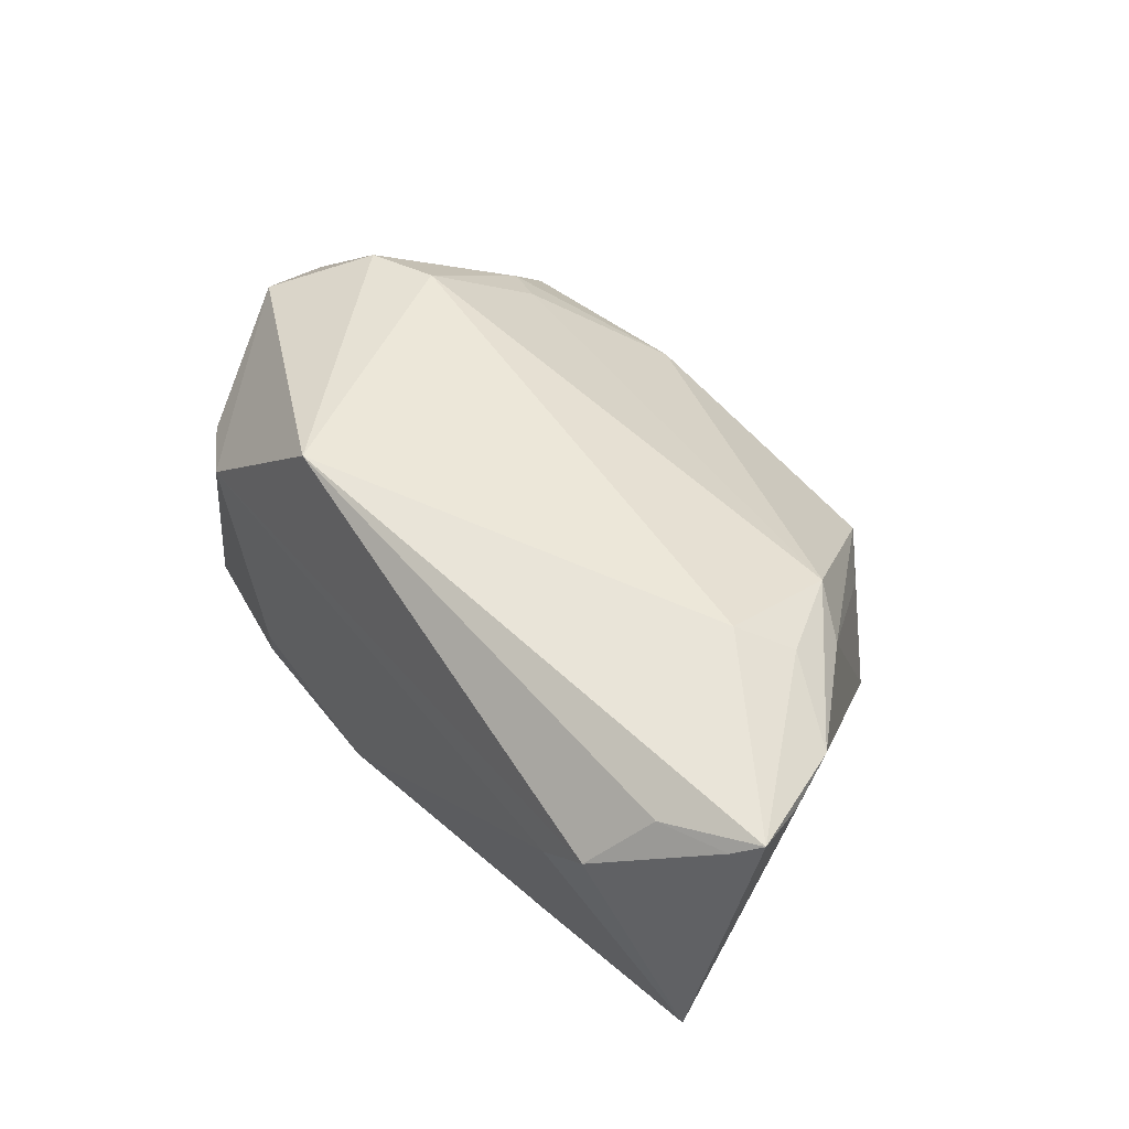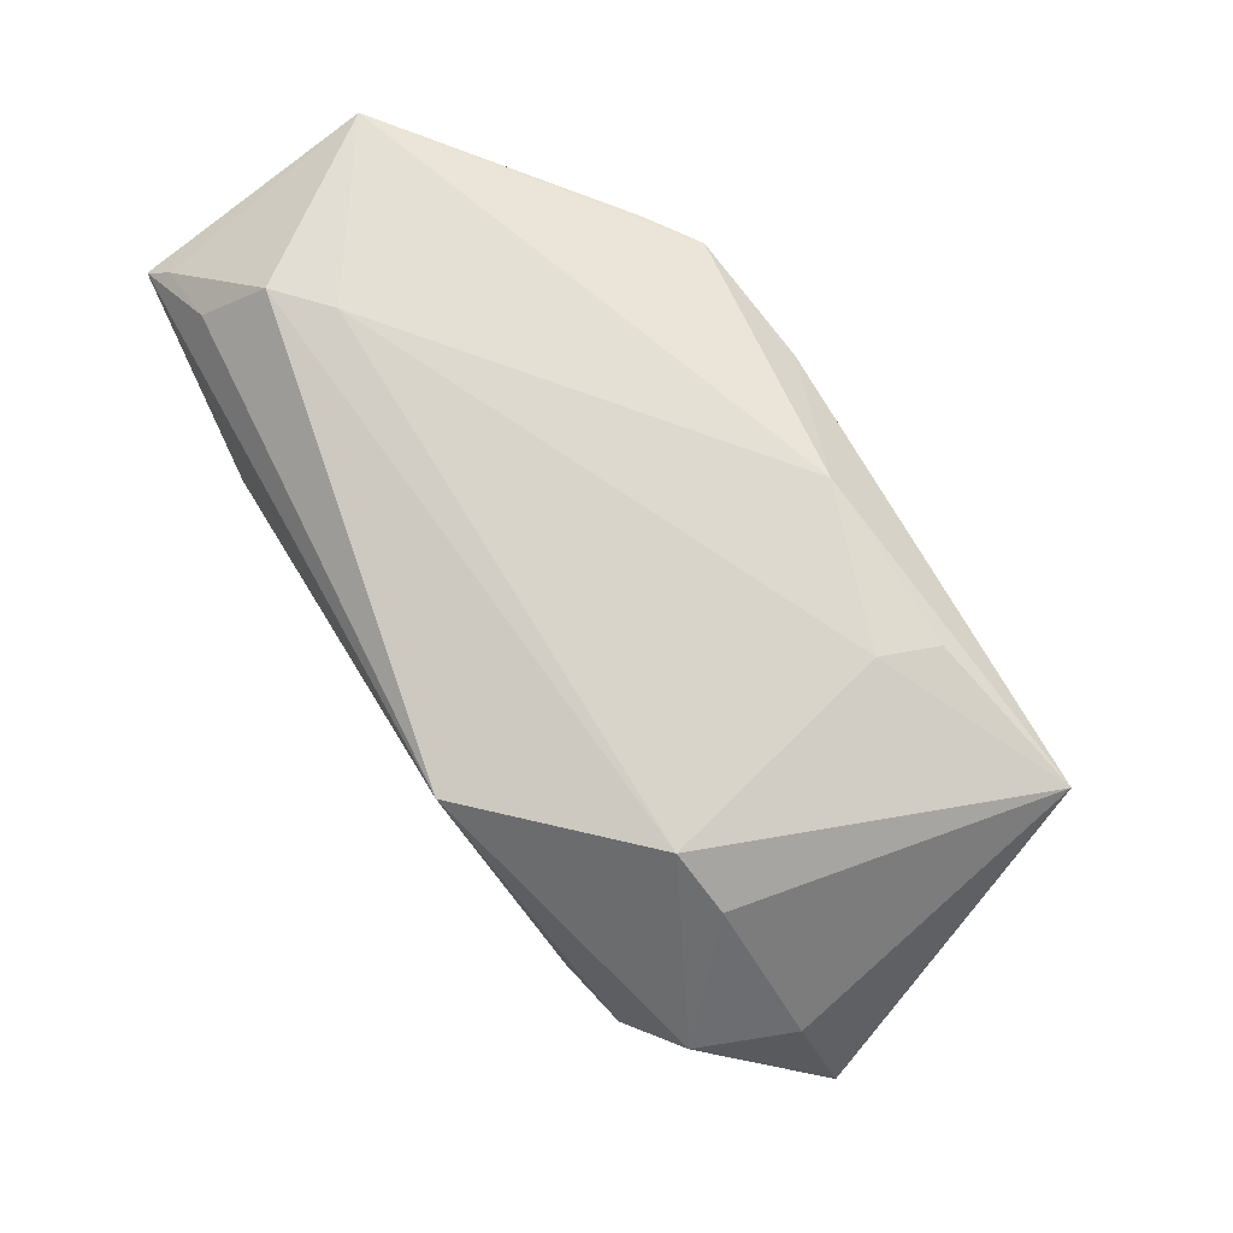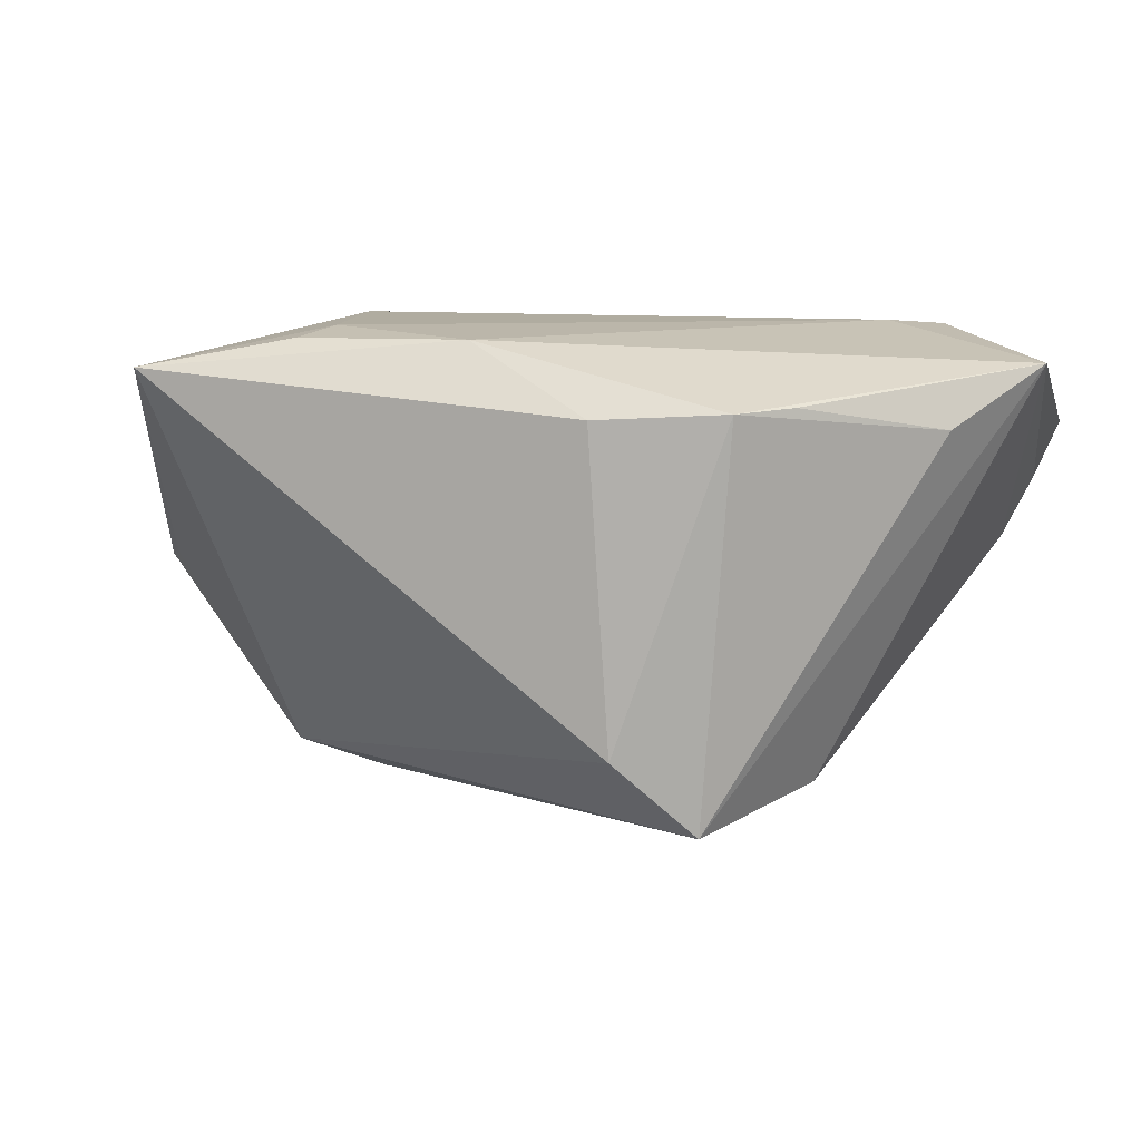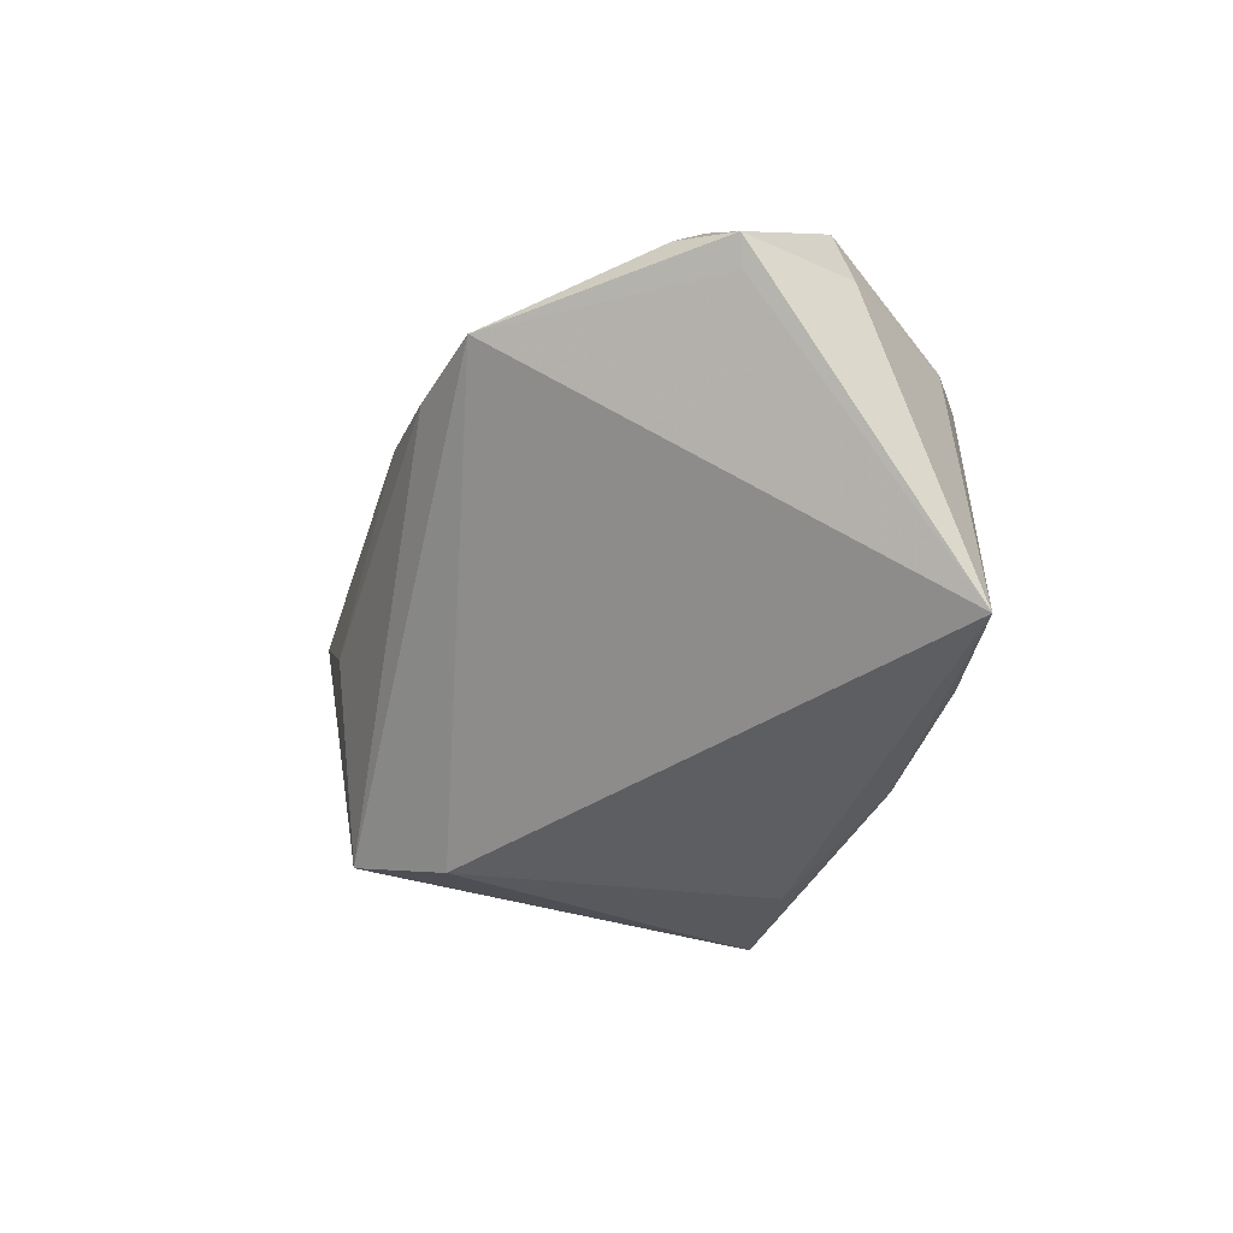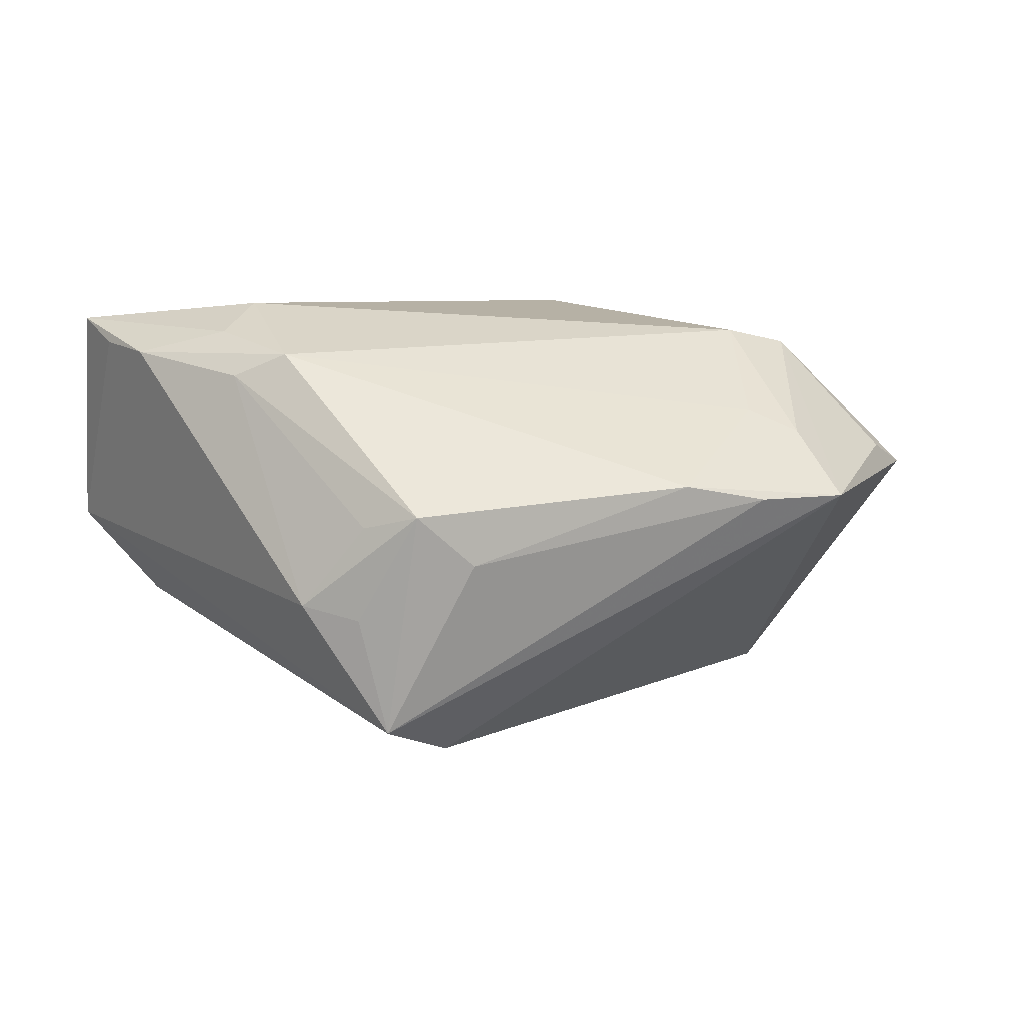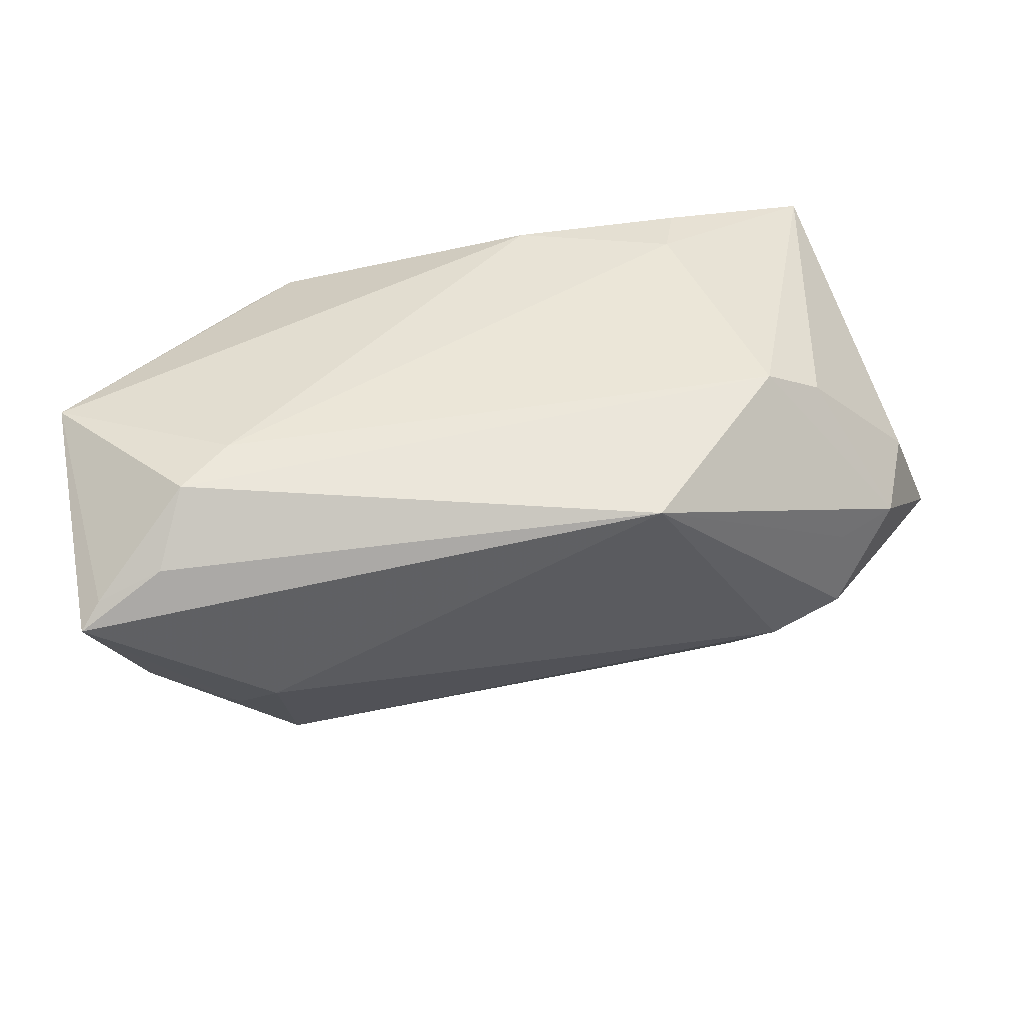
<metadata>
{"format":"obj","ext":"obj","renderer":"f3d","projection":"perspective","resolution":1024,"background":"white","views":[{"elev":53.1,"azim":-127.2,"up":"+Z"},{"elev":75.6,"azim":59.1,"up":"+Y"},{"elev":9.9,"azim":-163.6,"up":"+Y"},{"elev":-36.2,"azim":76.2,"up":"+Z"},{"elev":6.8,"azim":-13.7,"up":"+Z"},{"elev":46.5,"azim":-10.0,"up":"+Y"}]}
</metadata>
<code>
v -0.0583 0.01261 0.02749
v 0.04324 -0.005548 0.02387
v 0.03378 0.02666 0.01123
v 0.01825 -0.03638 0.005642
v 0.04197 -0.03224 0.003474
v -0.05151 -0.002485 0.02302
v -0.05539 0.005476 0.02417
v 0.05935 -0.006647 0.002577
v -0.03259 -0.02931 -0.00957
v -0.01893 -0.0384 0.002755
v 0.03164 -0.02326 0.01488
v 0.02914 0.0255 -0.02498
v 0.0267 0.02666 -0.0179
v -0.03306 -0.01803 0.02308
v -0.0586 0.02263 -0.002298
v 0.04884 0.02178 -0.02917
v -0.03241 0.01865 -0.02448
v 0.04119 0.02218 0.009857
v -0.03958 -0.01499 0.02012
v -0.02574 -0.03307 -0.01129
v -0.04017 -0.007481 0.02592
v -0.03729 0.02666 0.01185
v 0.05565 -0.01308 0.008661
v 0.05544 0.007305 0.007642
v -0.0487 0.01537 -0.01325
v -0.0557 0.01538 0.02531
v 0.03814 -0.02514 0.01194
v 0.05068 0.006708 0.01932
v -0.02195 -0.03283 -0.02654
v 0.03395 -0.008601 0.02569
v 0.02955 -0.03516 0.003497
v 0.01523 0.02318 0.02979
v -0.02505 -0.03359 0.001005
v -0.02605 0.01814 -0.02906
v -0.03528 -0.001929 0.02979
v 0.007111 0.02566 -0.02467
v 0.06166 -0.007414 0.005622
v 0.04317 0.0055 0.02226
v -0.04374 0.02602 0.01752
v -0.04758 0.01895 0.02483
v -0.009352 0.01718 -0.031
v -0.01214 -0.02304 -0.03136
v -0.01126 -0.03773 -0.003885
f 29 34 42
f 25 34 29
f 39 32 3
f 41 42 34
f 41 16 42
f 43 10 29
f 29 10 20
f 20 9 29
f 10 9 20
f 15 7 1
f 15 25 29
f 29 9 15
f 1 32 40
f 32 39 40
f 35 32 1
f 35 30 32
f 37 16 24
f 8 16 37
f 5 8 37
f 16 8 5
f 42 16 5
f 29 42 5
f 33 9 10
f 10 19 33
f 33 19 9
f 14 19 10
f 30 35 14
f 9 19 6
f 6 15 9
f 7 15 6
f 19 14 6
f 1 7 6
f 34 25 17
f 17 15 34
f 25 15 17
f 26 15 1
f 39 15 26
f 1 40 26
f 26 40 39
f 34 15 36
f 36 41 34
f 16 41 36
f 36 12 16
f 32 30 2
f 2 38 32
f 18 16 3
f 18 24 16
f 4 14 10
f 10 43 4
f 21 35 1
f 21 14 35
f 1 6 21
f 21 6 14
f 22 15 39
f 22 36 15
f 22 39 3
f 28 2 37
f 38 2 28
f 37 24 28
f 32 38 28
f 24 18 28
f 3 32 28
f 28 18 3
f 23 5 37
f 37 2 23
f 23 2 5
f 27 4 5
f 27 2 30
f 5 2 27
f 30 14 11
f 14 4 11
f 11 27 30
f 4 27 11
f 31 43 29
f 31 4 43
f 29 5 31
f 5 4 31
f 13 22 3
f 36 22 13
f 12 36 13
f 3 16 13
f 16 12 13

</code>
